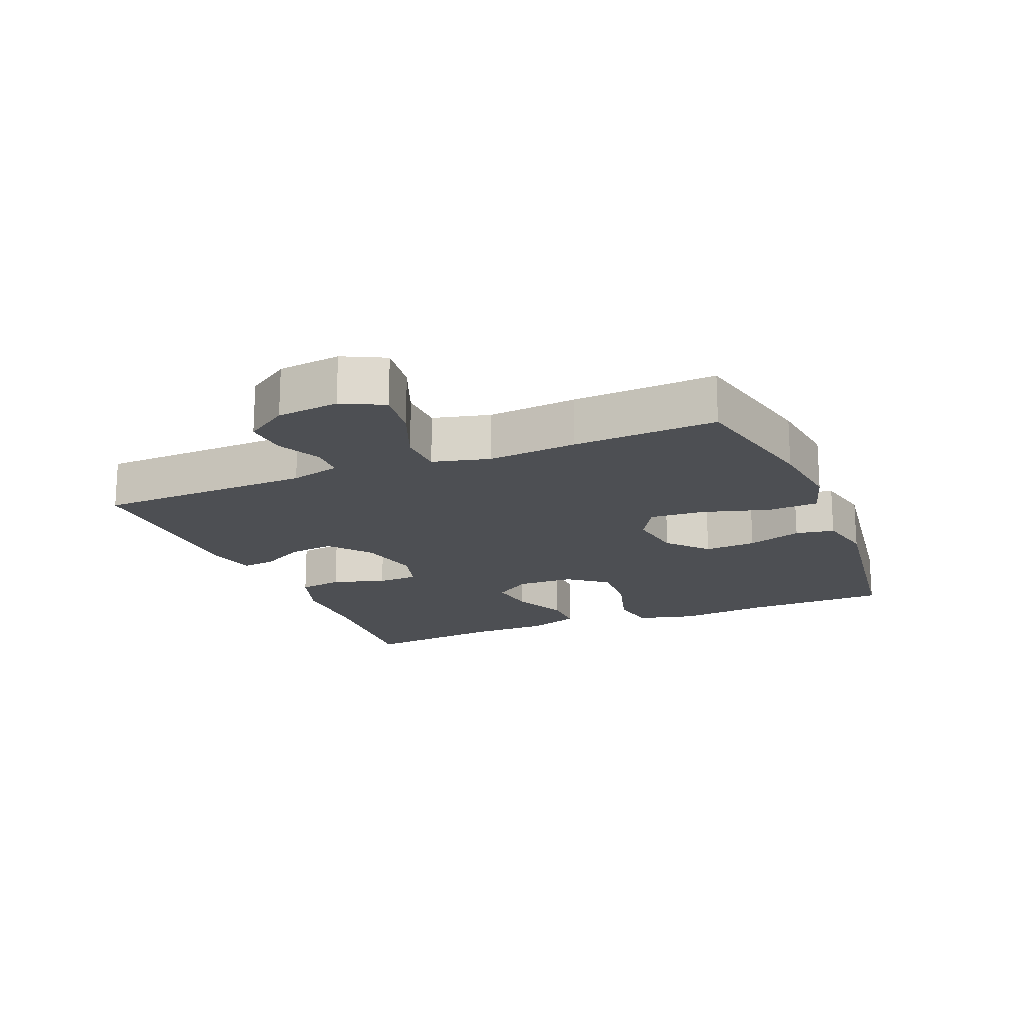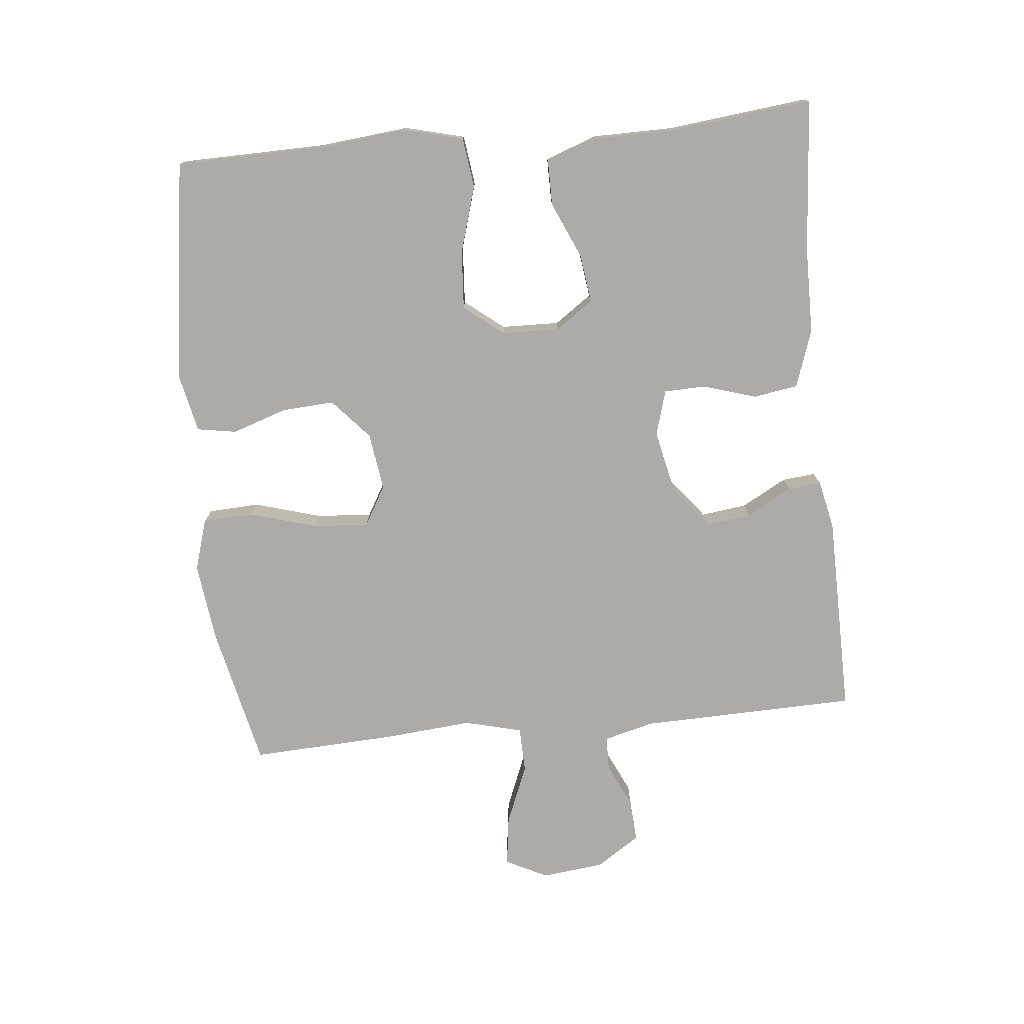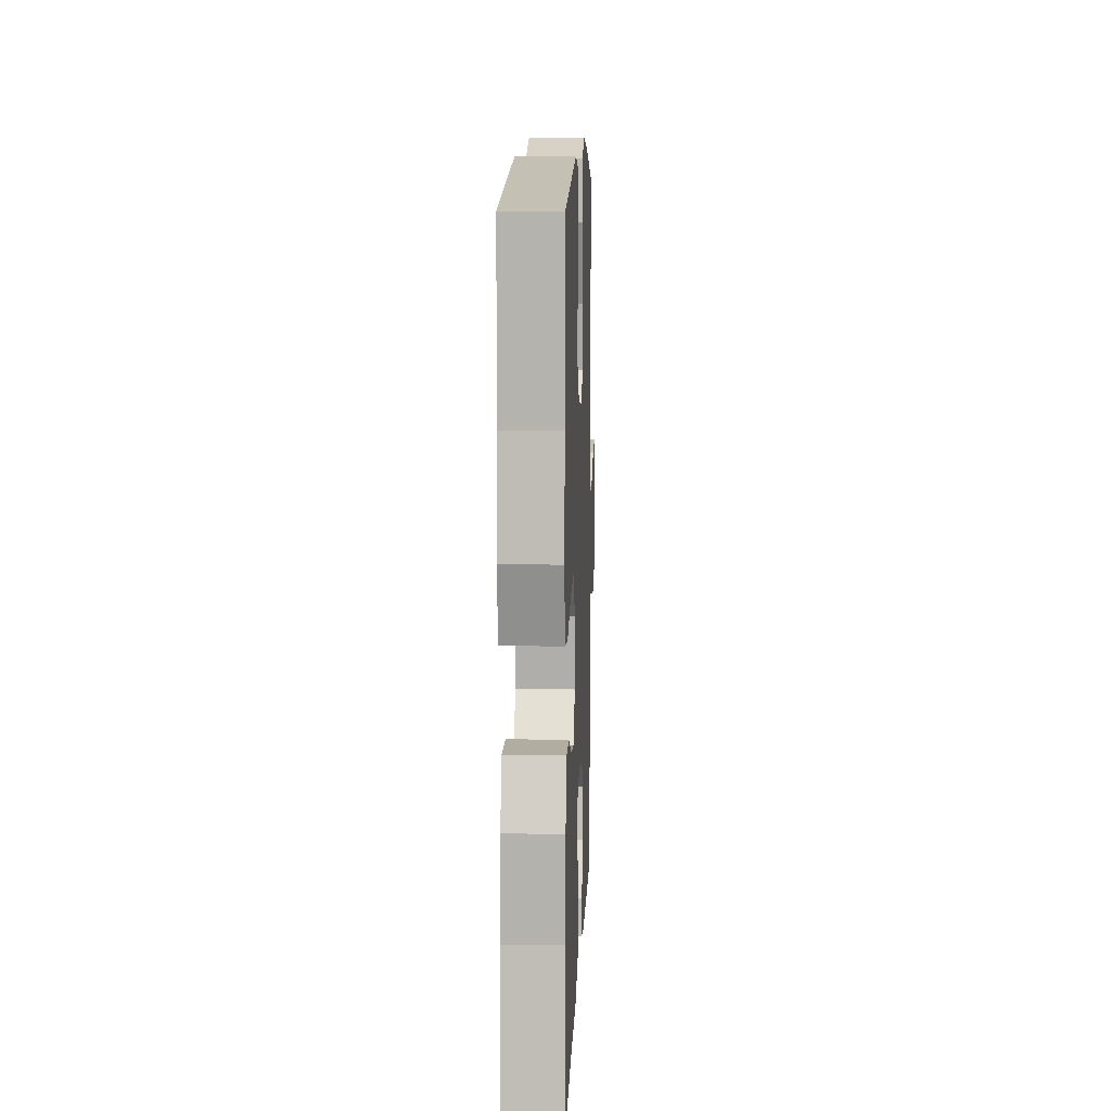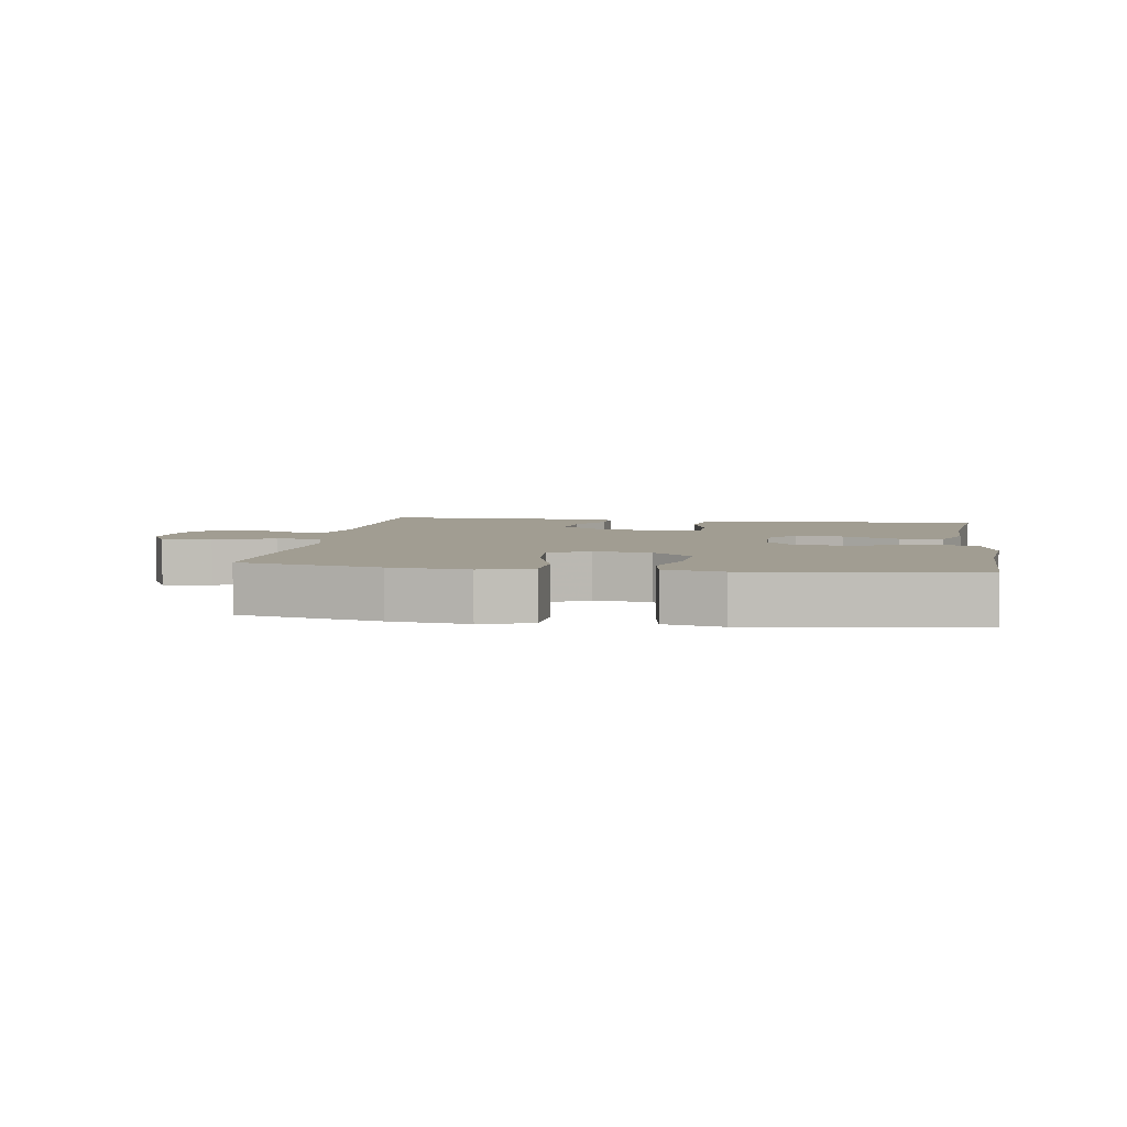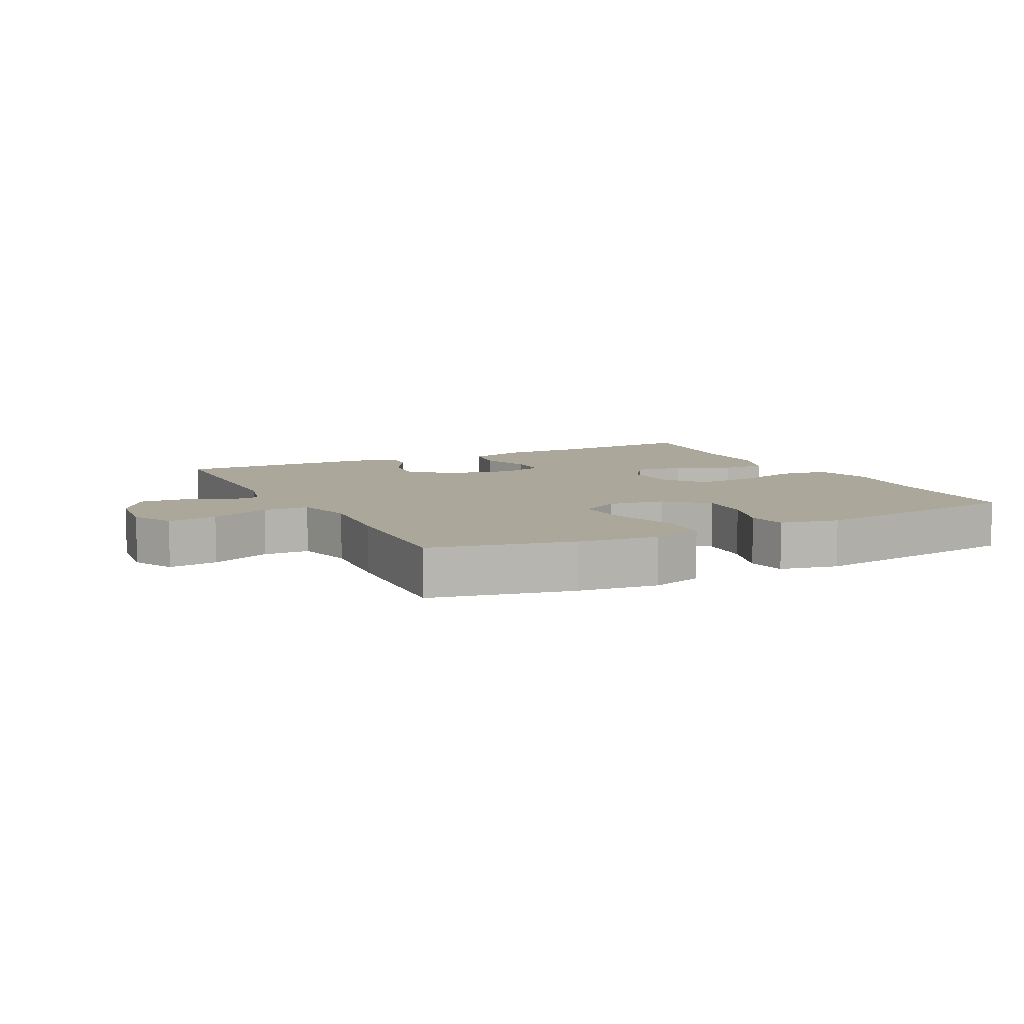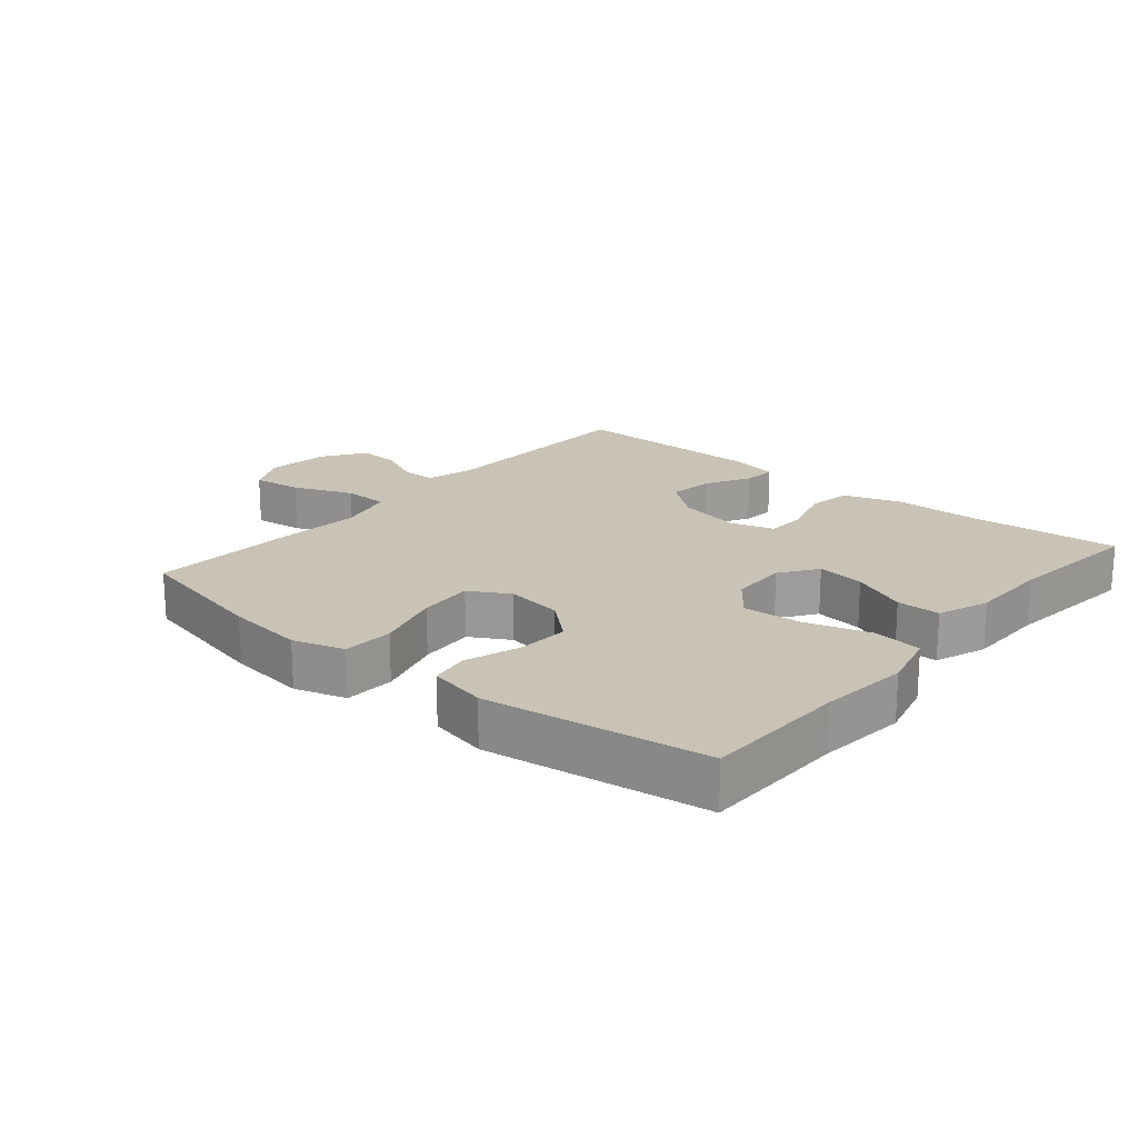
<metadata>
{"format":"obj","ext":"obj","renderer":"f3d","projection":"perspective","resolution":1024,"background":"white","views":[{"elev":-17.8,"azim":-67.6,"up":"+Y"},{"elev":-76.3,"azim":95.6,"up":"+Y"},{"elev":10.4,"azim":92.3,"up":"+Z"},{"elev":4.7,"azim":8.5,"up":"+Y"},{"elev":8.2,"azim":-26.9,"up":"+Y"},{"elev":19.5,"azim":40.1,"up":"+Y"}]}
</metadata>
<code>
v -0.5 0.07 0.5
v -0.283 0.07 0.548
v -0.162 0.07 0.563
v -0.083 0.07 0.539
v -0.079 0.07 0.461
v -0.109 0.07 0.358
v -0.115 0.07 0.273
v -0.054 0.07 0.238
v 0.034 0.07 0.251
v 0.095 0.07 0.305
v 0.09 0.07 0.385
v 0.062 0.07 0.469
v 0.072 0.07 0.529
v 0.161 0.07 0.548
v 0.5 0.07 0.5
v 0.504 0.07 0.277
v 0.518 0.07 0.14
v 0.495 0.07 0.049
v 0.419 0.07 0.039
v 0.318 0.07 0.069
v 0.228 0.07 0.075
v 0.181 0.07 0.015
v 0.179 0.07 -0.073
v 0.219 0.07 -0.13
v 0.293 0.07 -0.12
v 0.379 0.07 -0.082
v 0.446 0.07 -0.082
v 0.475 0.07 -0.161
v 0.476 0.07 -0.285
v 0.5 0.07 -0.5
v 0.267 0.07 -0.482
v 0.136 0.07 -0.481
v 0.048 0.07 -0.451
v 0.037 0.07 -0.383
v 0.062 0.07 -0.301
v 0.06 0.07 -0.238
v -0.009 0.07 -0.218
v -0.106 0.07 -0.239
v -0.17 0.07 -0.29
v -0.161 0.07 -0.36
v -0.123 0.07 -0.429
v -0.118 0.07 -0.48
v -0.193 0.07 -0.496
v -0.5 0.07 -0.5
v -0.509 0.07 -0.168
v -0.529 0.07 -0.091
v -0.581 0.07 -0.09
v -0.649 0.07 -0.122
v -0.714 0.07 -0.126
v -0.758 0.07 -0.06
v -0.769 0.07 0.036
v -0.737 0.07 0.1
v -0.661 0.07 0.09
v -0.569 0.07 0.053
v -0.499 0.07 0.055
v -0.477 0.07 0.143
v -0.489 0.07 0.279
v -0.5 0 0.5
v -0.283 0 0.548
v -0.162 0 0.563
v -0.083 0 0.539
v -0.079 0 0.461
v -0.109 0 0.358
v -0.115 0 0.273
v -0.054 0 0.238
v 0.034 0 0.251
v 0.095 0 0.305
v 0.09 0 0.385
v 0.062 0 0.469
v 0.072 0 0.529
v 0.161 0 0.548
v 0.5 0 0.5
v 0.504 0 0.277
v 0.518 0 0.14
v 0.495 0 0.049
v 0.419 0 0.039
v 0.318 0 0.069
v 0.228 0 0.075
v 0.181 0 0.015
v 0.179 0 -0.073
v 0.219 0 -0.13
v 0.293 0 -0.12
v 0.379 0 -0.082
v 0.446 0 -0.082
v 0.475 0 -0.161
v 0.476 0 -0.285
v 0.5 0 -0.5
v 0.267 0 -0.482
v 0.136 0 -0.481
v 0.048 0 -0.451
v 0.037 0 -0.383
v 0.062 0 -0.301
v 0.06 0 -0.238
v -0.009 0 -0.218
v -0.106 0 -0.239
v -0.17 0 -0.29
v -0.161 0 -0.36
v -0.123 0 -0.429
v -0.118 0 -0.48
v -0.193 0 -0.496
v -0.5 0 -0.5
v -0.509 0 -0.168
v -0.529 0 -0.091
v -0.581 0 -0.09
v -0.649 0 -0.122
v -0.714 0 -0.126
v -0.758 0 -0.06
v -0.769 0 0.036
v -0.737 0 0.1
v -0.661 0 0.09
v -0.569 0 0.053
v -0.499 0 0.055
v -0.477 0 0.143
v -0.489 0 0.279
f 4 5 6
f 3 4 6
f 2 3 6
f 1 2 6
f 57 1 6
f 56 57 6
f 55 56 6 7
f 52 53 54
f 51 52 54
f 50 51 54
f 49 50 54
f 48 49 54
f 47 48 54
f 46 47 54 55
f 55 7 8
f 46 55 8
f 45 46 8
f 43 44 45
f 42 43 45
f 41 42 45
f 40 41 45
f 39 40 45
f 45 8 9
f 39 45 9
f 38 39 9
f 33 34 35
f 32 33 35
f 31 32 35
f 31 35 36
f 30 31 36
f 29 30 36
f 28 29 36
f 27 28 36
f 26 27 36
f 25 26 36
f 24 25 36 37
f 18 19 20
f 17 18 20
f 16 17 20
f 16 20 21
f 15 16 21
f 14 15 21
f 13 14 21
f 12 13 21
f 11 12 21
f 10 11 21 22
f 10 22 23
f 9 10 23
f 38 9 23
f 23 24 37 38
f 63 62 61
f 63 61 60
f 63 60 59
f 63 59 58
f 63 58 114
f 63 114 113
f 64 63 113 112
f 111 110 109
f 111 109 108
f 111 108 107
f 111 107 106
f 111 106 105
f 111 105 104
f 112 111 104 103
f 65 64 112
f 65 112 103
f 65 103 102
f 102 101 100
f 102 100 99
f 102 99 98
f 102 98 97
f 102 97 96
f 66 65 102
f 66 102 96
f 66 96 95
f 92 91 90
f 92 90 89
f 92 89 88
f 93 92 88
f 93 88 87
f 93 87 86
f 93 86 85
f 93 85 84
f 93 84 83
f 93 83 82
f 94 93 82 81
f 77 76 75
f 77 75 74
f 77 74 73
f 78 77 73
f 78 73 72
f 78 72 71
f 78 71 70
f 78 70 69
f 78 69 68
f 79 78 68 67
f 80 79 67
f 80 67 66
f 80 66 95
f 95 94 81 80
f 1 58 59 2
f 2 59 60 3
f 3 60 61 4
f 4 61 62 5
f 5 62 63 6
f 6 63 64 7
f 7 64 65 8
f 8 65 66 9
f 9 66 67 10
f 10 67 68 11
f 11 68 69 12
f 12 69 70 13
f 13 70 71 14
f 14 71 72 15
f 15 72 73 16
f 16 73 74 17
f 17 74 75 18
f 18 75 76 19
f 19 76 77 20
f 20 77 78 21
f 21 78 79 22
f 22 79 80 23
f 23 80 81 24
f 24 81 82 25
f 25 82 83 26
f 26 83 84 27
f 27 84 85 28
f 28 85 86 29
f 29 86 87 30
f 30 87 88 31
f 31 88 89 32
f 32 89 90 33
f 33 90 91 34
f 34 91 92 35
f 35 92 93 36
f 36 93 94 37
f 37 94 95 38
f 38 95 96 39
f 39 96 97 40
f 40 97 98 41
f 41 98 99 42
f 42 99 100 43
f 43 100 101 44
f 44 101 102 45
f 45 102 103 46
f 46 103 104 47
f 47 104 105 48
f 48 105 106 49
f 49 106 107 50
f 50 107 108 51
f 51 108 109 52
f 52 109 110 53
f 53 110 111 54
f 54 111 112 55
f 55 112 113 56
f 56 113 114 57
f 57 114 58 1

</code>
